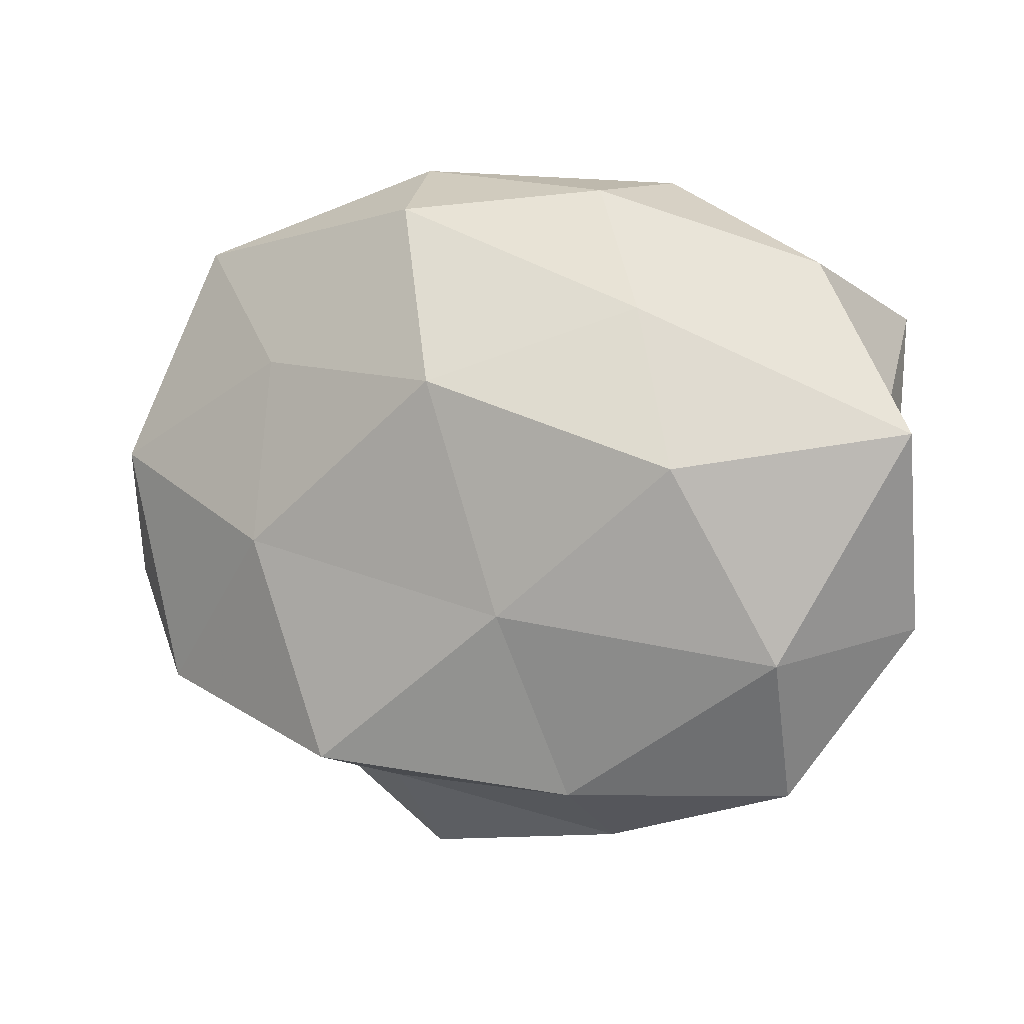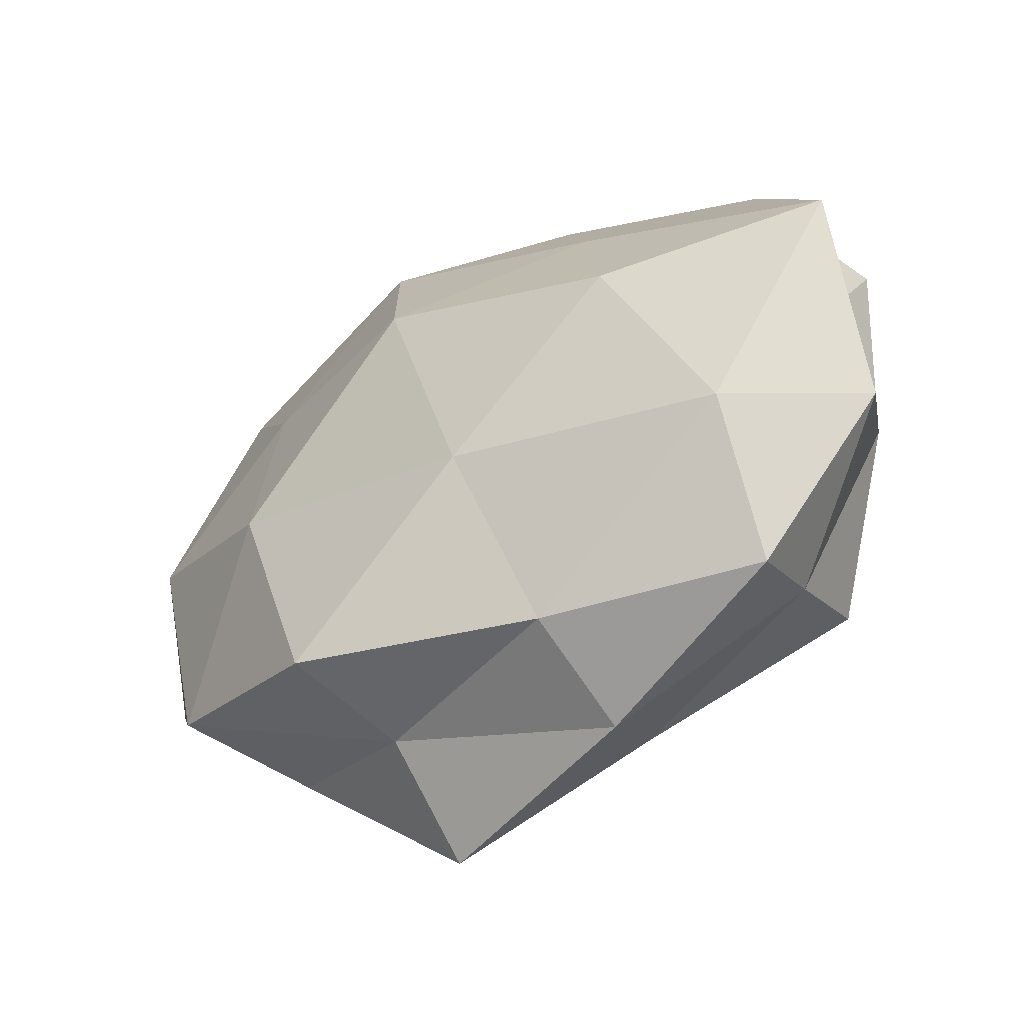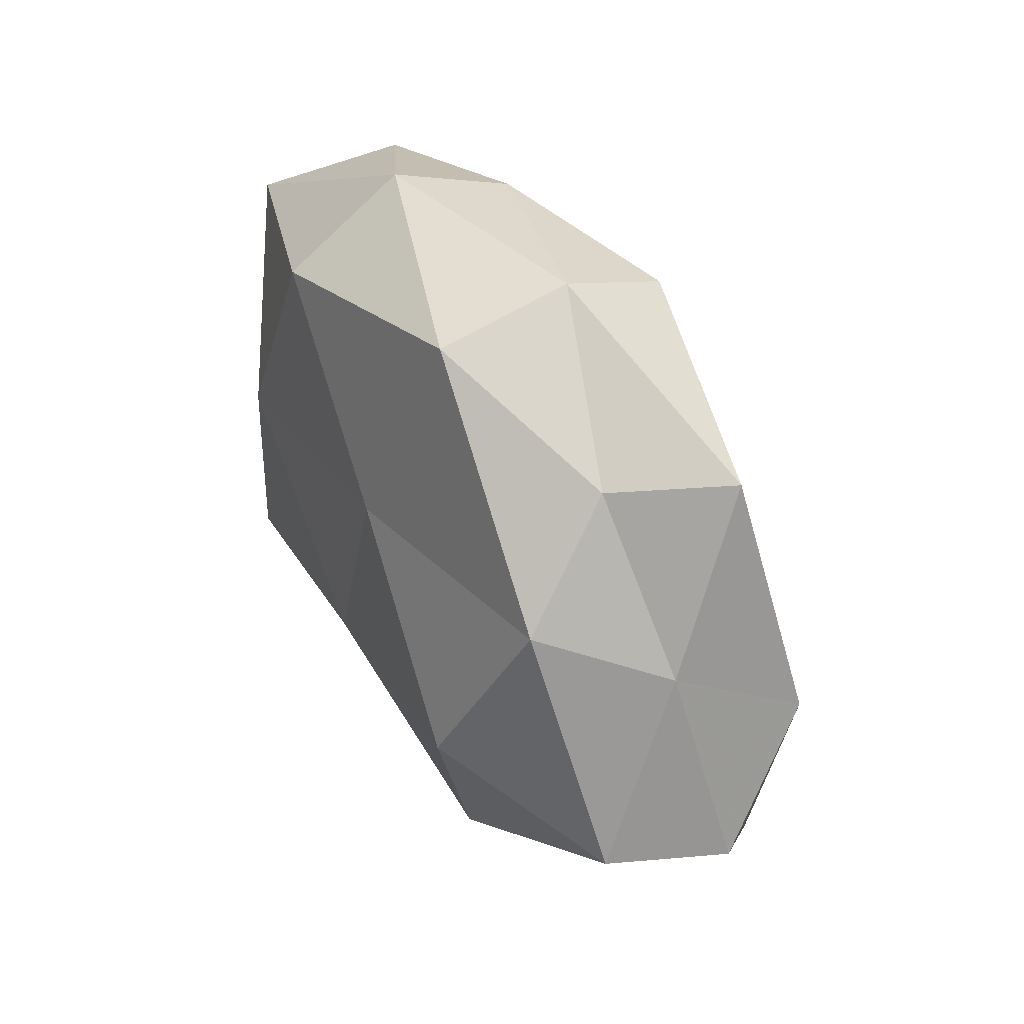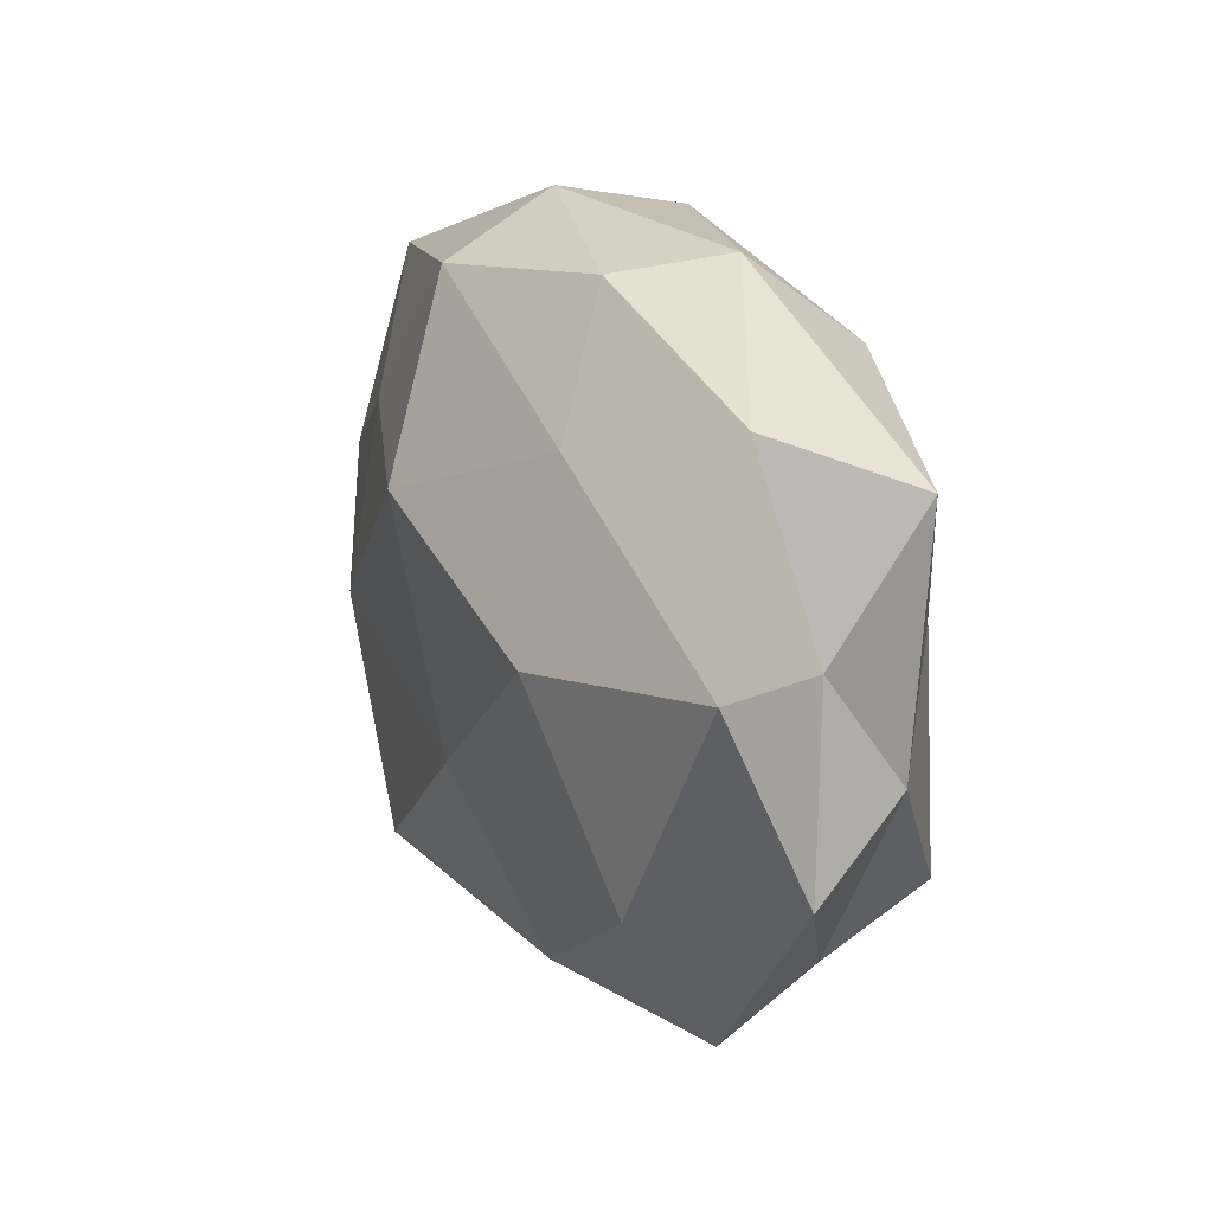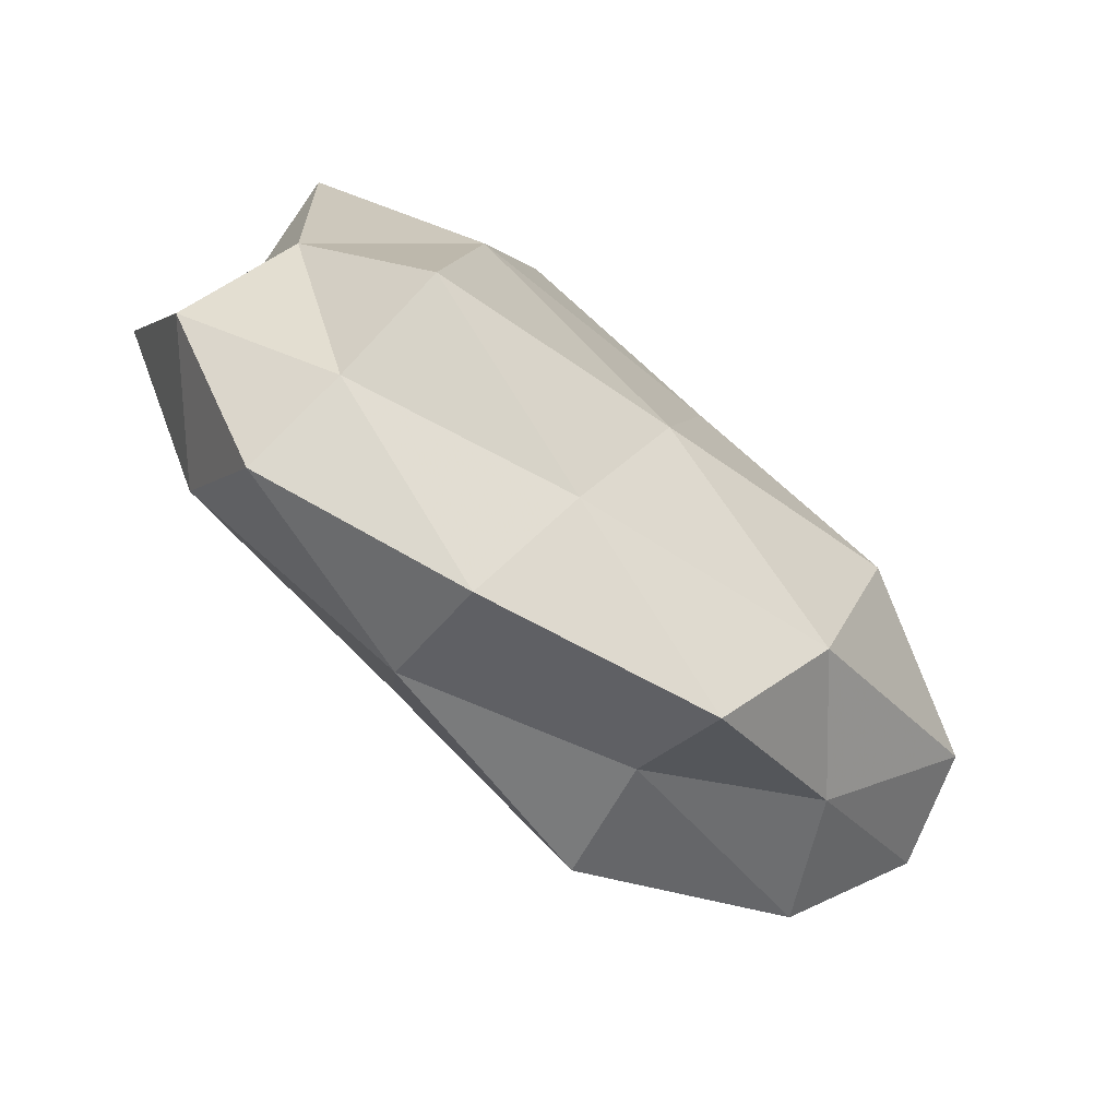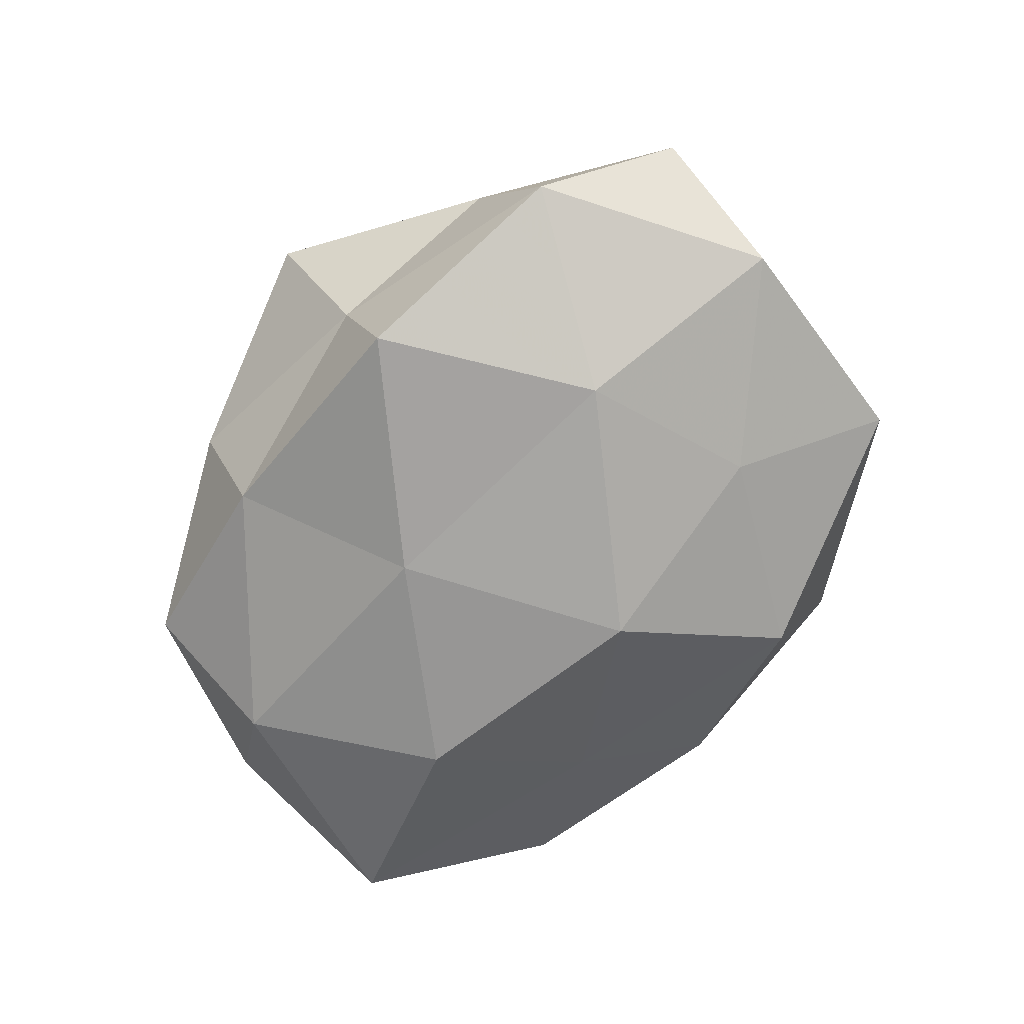
<metadata>
{"format":"obj","ext":"obj","renderer":"f3d","projection":"perspective","resolution":1024,"background":"white","views":[{"elev":0.5,"azim":-157.7,"up":"+Y"},{"elev":-45.5,"azim":-144.3,"up":"+Y"},{"elev":43.8,"azim":62.8,"up":"+Y"},{"elev":18.5,"azim":-113.8,"up":"+Y"},{"elev":-71.8,"azim":-40.5,"up":"+Y"},{"elev":-68.6,"azim":59.3,"up":"+Z"}]}
</metadata>
<code>
v 0.02133 -0.01602 0.00214
v 0.01904 0.01773 0.002507
v 0.01714 -0.003235 0.01386
v -0.01705 0.002127 0.01266
v 0.01622 -0.002849 -0.01244
v 0.0328 -0.005554 -0.000422
v 0.02616 -0.01343 -0.006434
v 0.01416 -0.01666 0.01009
v 0.008957 -0.0268 0.004798
v -0.02362 0.01679 -0.002708
v 0.003059 0.007051 0.01235
v -0.01094 0.02379 0.002923
v -0.0269 -0.004025 0.005817
v -0.02049 -0.01722 0.004024
v -0.01607 0.00221 -0.01324
v -0.02736 0.003855 4.653e-05
v 0.02211 0.01023 0.009259
v -0.01129 0.01776 0.01109
v -0.007872 0.0225 -0.004479
v -0.00501 -0.02011 0.008218
v 0.005397 0.0212 -0.009369
v -0.01973 -0.01356 0.01199
v 0.03005 0.003628 -0.006873
v 0.001339 0.008424 -0.01466
v -0.00131 -0.008449 0.013
v 0.009101 -0.02076 -0.002762
v -0.02781 0.01337 0.006471
v 0.02997 -0.005185 0.007569
v -0.03137 0.004559 -0.008237
v -0.03021 -0.008872 -0.00169
v -0.003212 -0.008017 -0.0129
v -0.02247 -0.01119 -0.009703
v 0.02718 0.007216 0.00121
v 0.0236 0.01902 -0.005014
v 0.007369 0.02328 0.008269
v 0.01603 0.01032 -0.01009
v 0.0112 -0.01861 -0.01143
v -0.0215 -0.02081 -0.00317
v 0.007167 0.02515 -0.001138
v -0.01225 0.01353 -0.008974
v -0.006957 -0.0249 0.000764
v -0.006483 -0.02097 -0.007483
f 1 7 6
f 9 1 8
f 17 11 3
f 4 11 18
f 19 10 12
f 9 8 20
f 4 13 22
f 14 22 13
f 20 22 14
f 7 5 23
f 6 7 23
f 8 3 25
f 25 3 11
f 25 11 4
f 8 25 20
f 22 25 4
f 20 25 22
f 26 7 1
f 9 26 1
f 10 27 12
f 27 13 4
f 10 16 27
f 27 16 13
f 18 27 4
f 12 27 18
f 1 6 28
f 1 28 8
f 8 28 3
f 3 28 17
f 10 29 16
f 14 13 30
f 30 13 16
f 16 29 30
f 24 5 31
f 15 24 31
f 29 15 32
f 29 32 30
f 31 32 15
f 17 33 2
f 23 33 6
f 28 6 33
f 28 33 17
f 34 2 33
f 34 33 23
f 2 35 17
f 35 11 17
f 35 18 11
f 12 18 35
f 23 5 36
f 24 36 5
f 21 36 24
f 21 34 36
f 36 34 23
f 7 37 5
f 26 37 7
f 31 5 37
f 38 14 30
f 30 32 38
f 19 12 39
f 19 39 21
f 39 2 34
f 39 34 21
f 39 35 2
f 12 35 39
f 19 40 10
f 19 21 40
f 40 24 15
f 21 24 40
f 40 29 10
f 40 15 29
f 9 20 41
f 20 14 41
f 9 41 26
f 41 14 38
f 42 32 31
f 26 42 37
f 37 42 31
f 42 38 32
f 41 42 26
f 41 38 42

</code>
